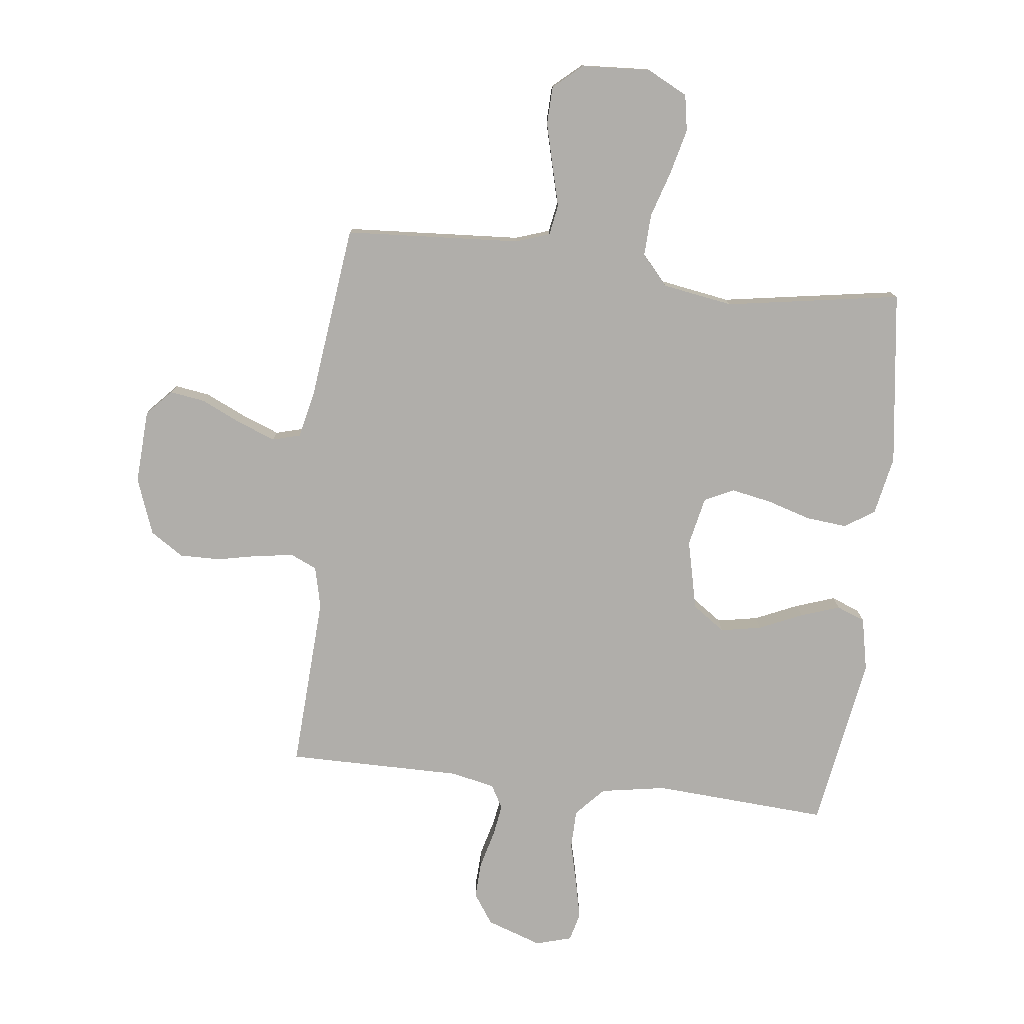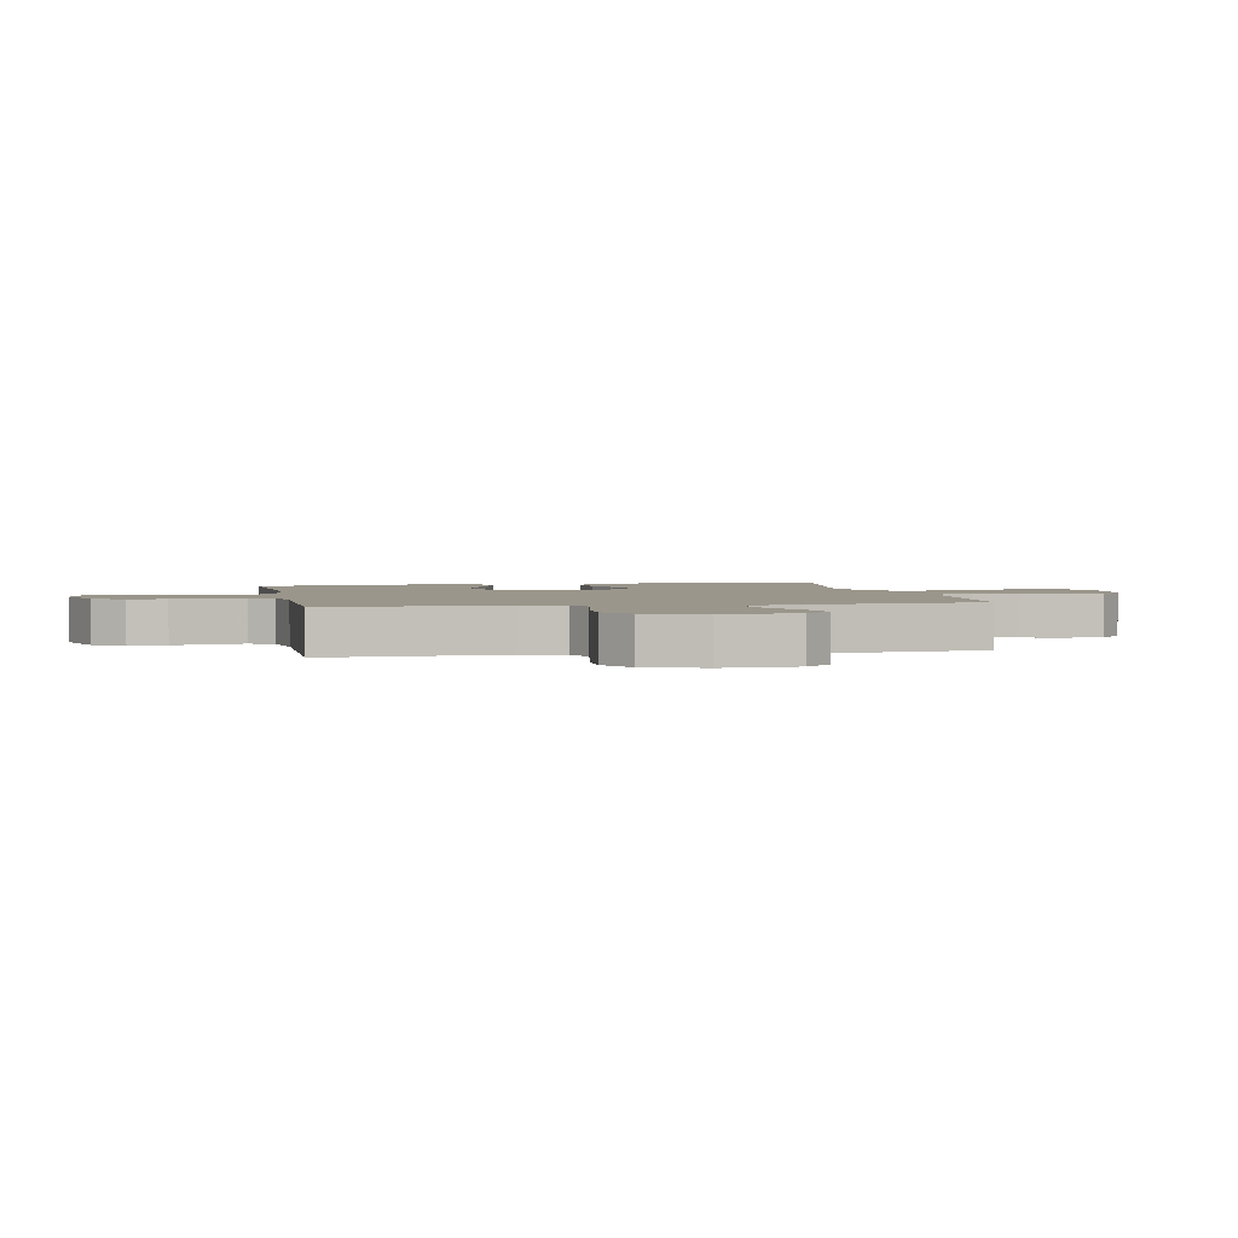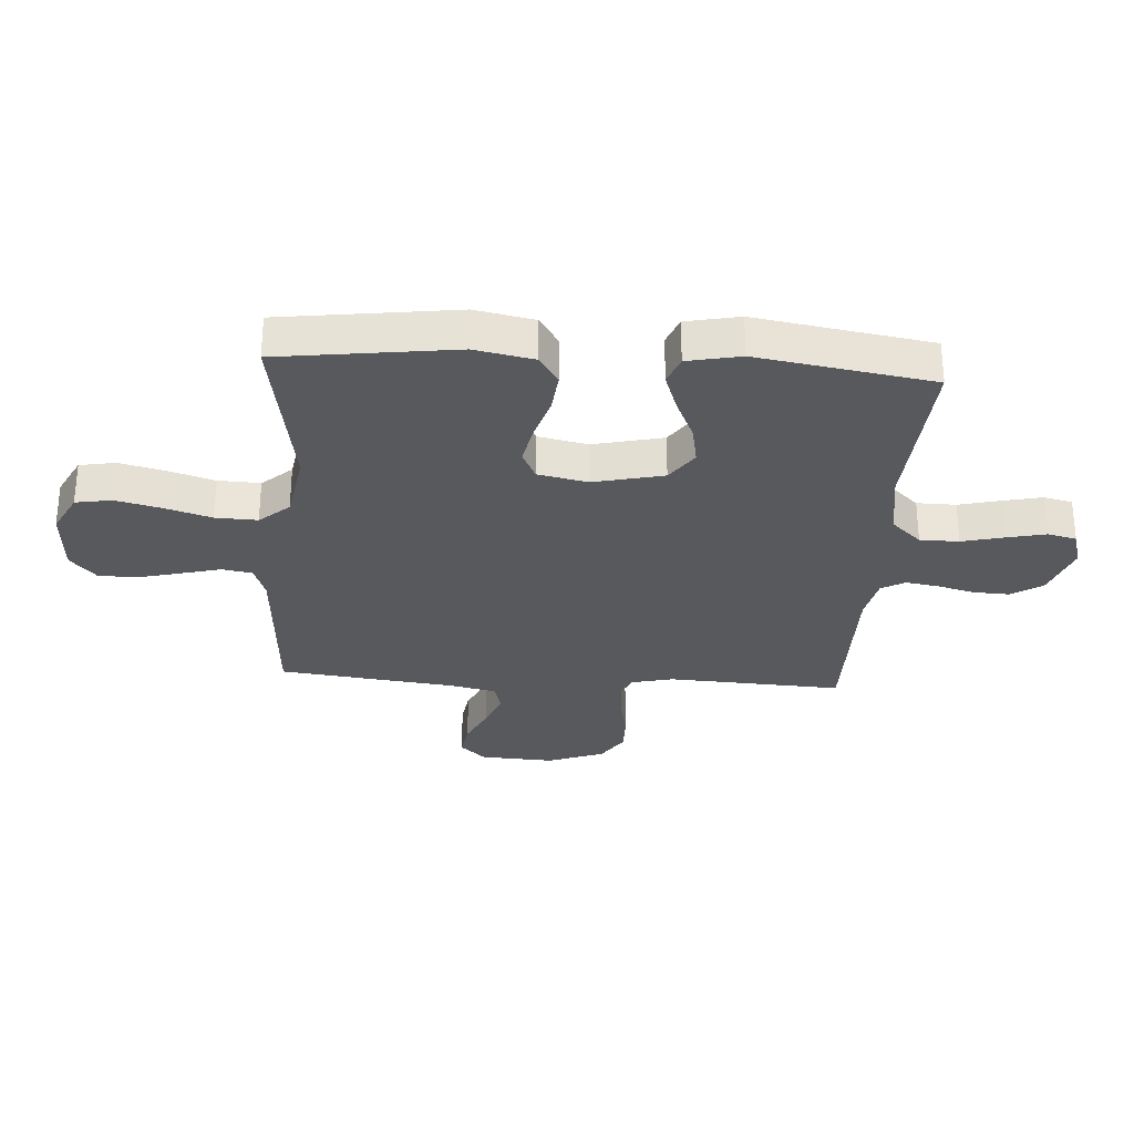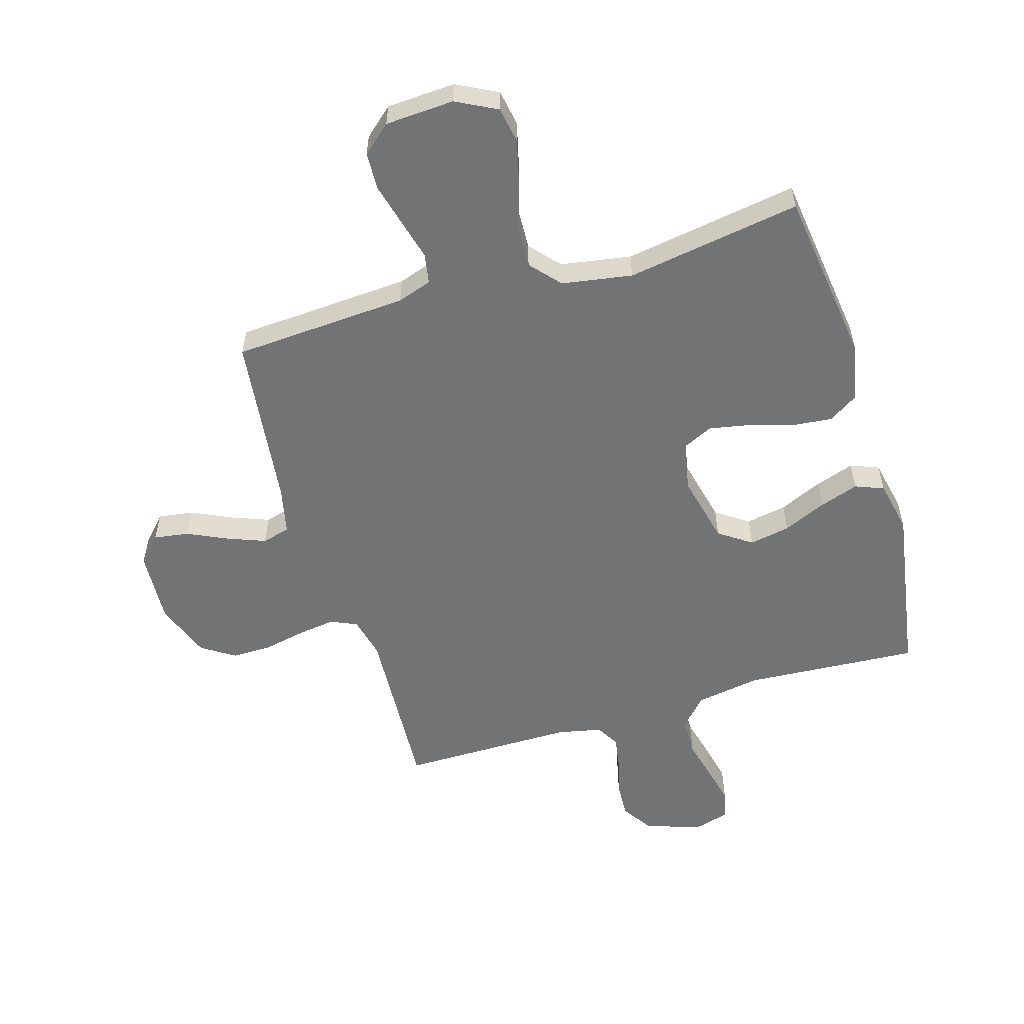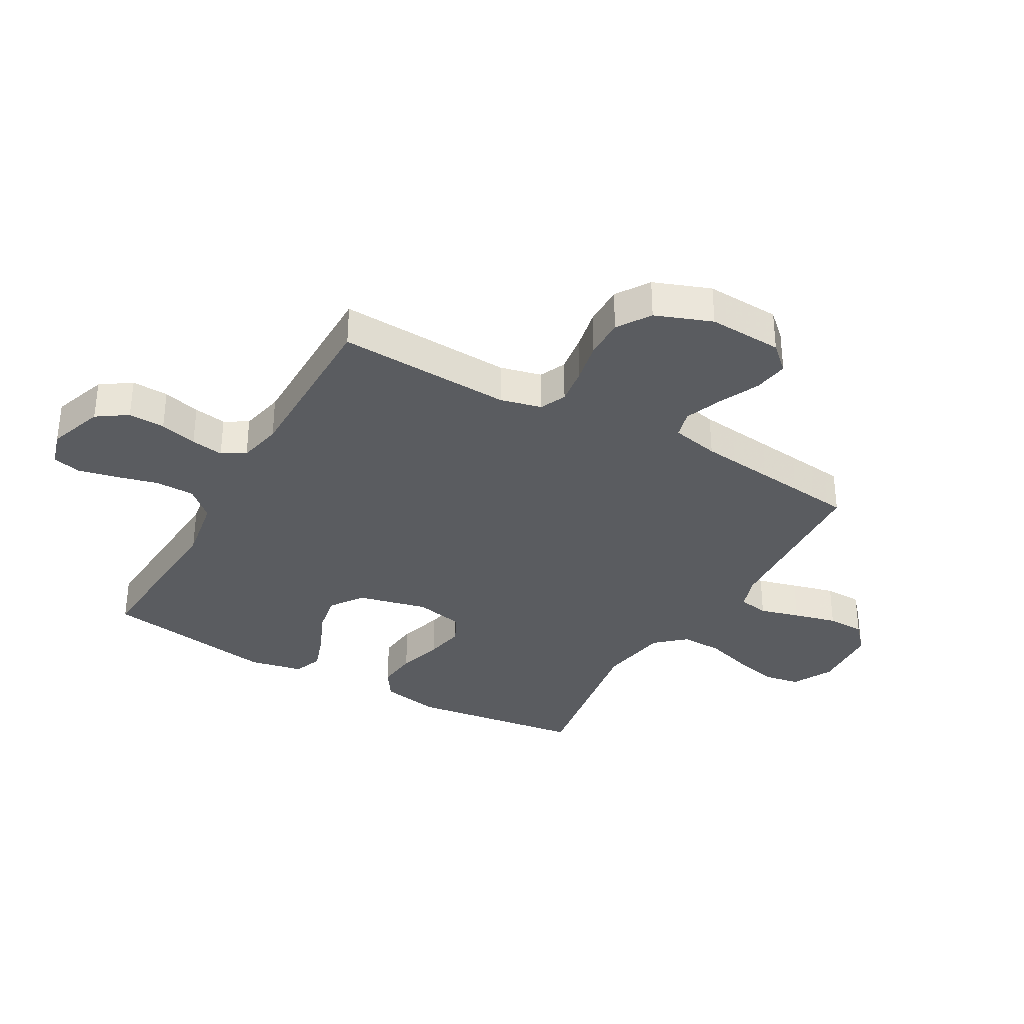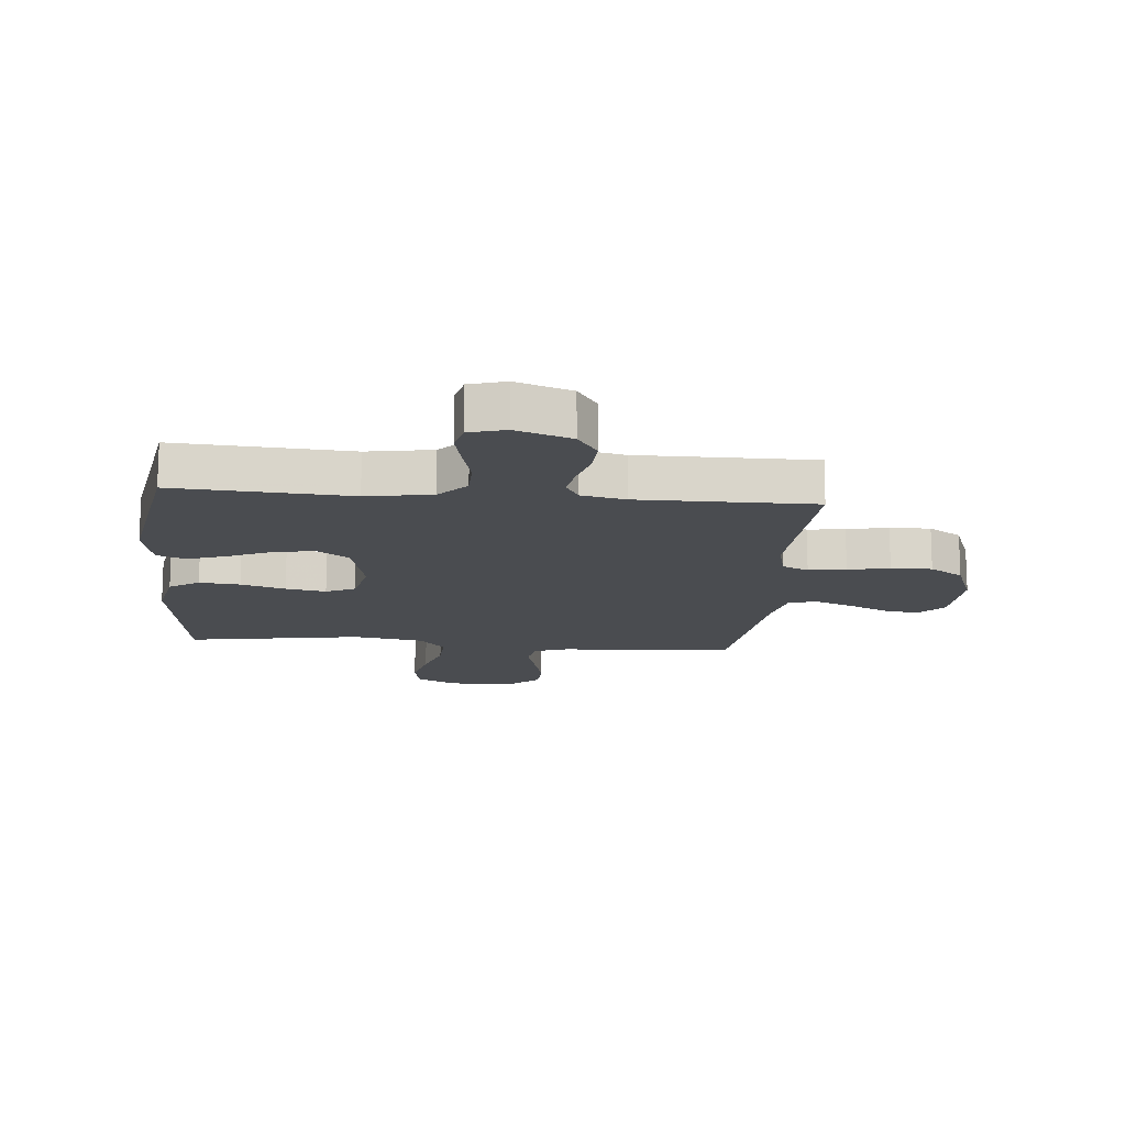
<metadata>
{"format":"obj","ext":"obj","renderer":"f3d","projection":"perspective","resolution":1024,"background":"white","views":[{"elev":-77.8,"azim":173.3,"up":"+Y"},{"elev":2.4,"azim":78.8,"up":"+Y"},{"elev":-29.5,"azim":-93.8,"up":"+Y"},{"elev":-55.7,"azim":-163.4,"up":"+Y"},{"elev":-33.8,"azim":60.5,"up":"+Y"},{"elev":-14.8,"azim":-5.1,"up":"+Y"}]}
</metadata>
<code>
v -0.5 0.07 -0.5
v -0.54 0.07 -0.2
v -0.52 0.07 -0.099
v -0.469 0.07 -0.066
v -0.399 0.07 -0.073
v -0.323 0.07 -0.096
v -0.254 0.07 -0.109
v -0.204 0.07 -0.085
v -0.186 0.07 0
v -0.214 0.07 0.12
v -0.27 0.07 0.159
v -0.34 0.07 0.146
v -0.414 0.07 0.113
v -0.481 0.07 0.09
v -0.53 0.07 0.109
v -0.549 0.07 0.2
v -0.5 0.07 0.5
v -0.2 0.07 0.481
v -0.088 0.07 0.5
v -0.042 0.07 0.55
v -0.041 0.07 0.617
v -0.059 0.07 0.689
v -0.074 0.07 0.756
v -0.062 0.07 0.805
v 0 0.07 0.823
v 0.095 0.07 0.79
v 0.13 0.07 0.738
v 0.127 0.07 0.675
v 0.11 0.07 0.611
v 0.101 0.07 0.555
v 0.124 0.07 0.515
v 0.2 0.07 0.499
v 0.5 0.07 0.5
v 0.484 0.07 0.2
v 0.501 0.07 0.129
v 0.546 0.07 0.109
v 0.61 0.07 0.118
v 0.681 0.07 0.133
v 0.751 0.07 0.134
v 0.808 0.07 0.097
v 0.844 0.07 0
v 0.837 0.07 -0.127
v 0.796 0.07 -0.171
v 0.736 0.07 -0.162
v 0.667 0.07 -0.13
v 0.602 0.07 -0.105
v 0.554 0.07 -0.118
v 0.536 0.07 -0.2
v 0.5 0.07 -0.5
v 0.2 0.07 -0.519
v 0.141 0.07 -0.539
v 0.132 0.07 -0.591
v 0.15 0.07 -0.66
v 0.169 0.07 -0.734
v 0.167 0.07 -0.799
v 0.118 0.07 -0.842
v 0 0.07 -0.849
v -0.07 0.07 -0.813
v -0.081 0.07 -0.751
v -0.062 0.07 -0.674
v -0.037 0.07 -0.594
v -0.034 0.07 -0.522
v -0.079 0.07 -0.471
v -0.2 0.07 -0.451
v -0.5 0 -0.5
v -0.54 0 -0.2
v -0.52 0 -0.099
v -0.469 0 -0.066
v -0.399 0 -0.073
v -0.323 0 -0.096
v -0.254 0 -0.109
v -0.204 0 -0.085
v -0.186 0 0
v -0.214 0 0.12
v -0.27 0 0.159
v -0.34 0 0.146
v -0.414 0 0.113
v -0.481 0 0.09
v -0.53 0 0.109
v -0.549 0 0.2
v -0.5 0 0.5
v -0.2 0 0.481
v -0.088 0 0.5
v -0.042 0 0.55
v -0.041 0 0.617
v -0.059 0 0.689
v -0.074 0 0.756
v -0.062 0 0.805
v 0 0 0.823
v 0.095 0 0.79
v 0.13 0 0.738
v 0.127 0 0.675
v 0.11 0 0.611
v 0.101 0 0.555
v 0.124 0 0.515
v 0.2 0 0.499
v 0.5 0 0.5
v 0.484 0 0.2
v 0.501 0 0.129
v 0.546 0 0.109
v 0.61 0 0.118
v 0.681 0 0.133
v 0.751 0 0.134
v 0.808 0 0.097
v 0.844 0 0
v 0.837 0 -0.127
v 0.796 0 -0.171
v 0.736 0 -0.162
v 0.667 0 -0.13
v 0.602 0 -0.105
v 0.554 0 -0.118
v 0.536 0 -0.2
v 0.5 0 -0.5
v 0.2 0 -0.519
v 0.141 0 -0.539
v 0.132 0 -0.591
v 0.15 0 -0.66
v 0.169 0 -0.734
v 0.167 0 -0.799
v 0.118 0 -0.842
v 0 0 -0.849
v -0.07 0 -0.813
v -0.081 0 -0.751
v -0.062 0 -0.674
v -0.037 0 -0.594
v -0.034 0 -0.522
v -0.079 0 -0.471
v -0.2 0 -0.451
f 58 59 60 61
f 56 57 58 61
f 56 61 62
f 55 56 62
f 52 53 54 55
f 52 55 62
f 51 52 62 63
f 48 49 50
f 47 48 50 51
f 42 43 44 45
f 42 45 46
f 41 42 46
f 40 41 46 47
f 37 38 39 40
f 36 37 40 47
f 32 33 34
f 31 32 34 35
f 26 27 28 29
f 26 29 30
f 25 26 30
f 24 25 30
f 21 22 23 24
f 21 24 30 31
f 15 16 17 18
f 15 18 19
f 12 13 14 15
f 12 15 19
f 11 12 19 20
f 3 4 5 6
f 3 6 7
f 64 1 2 3
f 63 64 3 7
f 35 36 47 51
f 20 21 31 35
f 10 11 20 35
f 9 10 35 51
f 8 9 51 63
f 7 8 63
f 125 124 123 122
f 125 122 121 120
f 126 125 120
f 126 120 119
f 119 118 117 116
f 126 119 116
f 127 126 116 115
f 114 113 112
f 115 114 112 111
f 109 108 107 106
f 110 109 106
f 110 106 105
f 111 110 105 104
f 104 103 102 101
f 111 104 101 100
f 98 97 96
f 99 98 96 95
f 93 92 91 90
f 94 93 90
f 94 90 89
f 94 89 88
f 88 87 86 85
f 95 94 88 85
f 82 81 80 79
f 83 82 79
f 79 78 77 76
f 83 79 76
f 84 83 76 75
f 70 69 68 67
f 71 70 67
f 67 66 65 128
f 71 67 128 127
f 115 111 100 99
f 99 95 85 84
f 99 84 75 74
f 115 99 74 73
f 127 115 73 72
f 127 72 71
f 1 65 66 2
f 2 66 67 3
f 3 67 68 4
f 4 68 69 5
f 5 69 70 6
f 6 70 71 7
f 7 71 72 8
f 8 72 73 9
f 9 73 74 10
f 10 74 75 11
f 11 75 76 12
f 12 76 77 13
f 13 77 78 14
f 14 78 79 15
f 15 79 80 16
f 16 80 81 17
f 17 81 82 18
f 18 82 83 19
f 19 83 84 20
f 20 84 85 21
f 21 85 86 22
f 22 86 87 23
f 23 87 88 24
f 24 88 89 25
f 25 89 90 26
f 26 90 91 27
f 27 91 92 28
f 28 92 93 29
f 29 93 94 30
f 30 94 95 31
f 31 95 96 32
f 32 96 97 33
f 33 97 98 34
f 34 98 99 35
f 35 99 100 36
f 36 100 101 37
f 37 101 102 38
f 38 102 103 39
f 39 103 104 40
f 40 104 105 41
f 41 105 106 42
f 42 106 107 43
f 43 107 108 44
f 44 108 109 45
f 45 109 110 46
f 46 110 111 47
f 47 111 112 48
f 48 112 113 49
f 49 113 114 50
f 50 114 115 51
f 51 115 116 52
f 52 116 117 53
f 53 117 118 54
f 54 118 119 55
f 55 119 120 56
f 56 120 121 57
f 57 121 122 58
f 58 122 123 59
f 59 123 124 60
f 60 124 125 61
f 61 125 126 62
f 62 126 127 63
f 63 127 128 64
f 64 128 65 1

</code>
